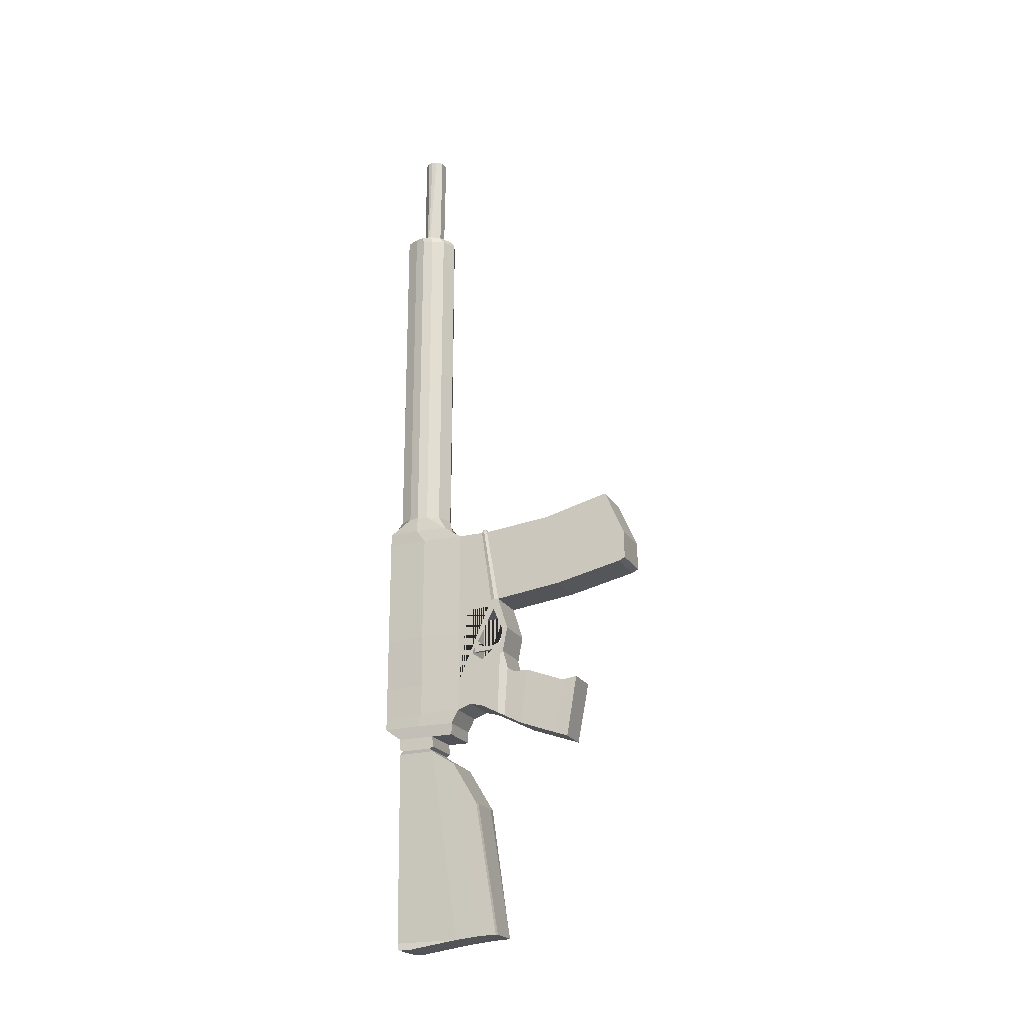
<metadata>
{"format":"obj","ext":"obj","renderer":"f3d","projection":"perspective","resolution":1024,"background":"white","views":[{"elev":-21.6,"azim":-66.9,"up":"+Z"}]}
</metadata>
<code>
o Mach_4_Carbine_Cube
v 0.01626 0.1172 -0.09265
v 0.01626 0.02831 -0.09265
v 0.01626 0.1172 -0.00378
v 0.01626 0.02831 -0.00378
v 0 0.1172 0.1273
v 0 0.04871 0.1273
v 0.01626 0.04871 0.1273
v 0.01626 0.1172 0.1273
v 0 0.02831 -0.09265
v 0 0.1172 -0.00378
v 0 0.02831 -0.00378
v 0 0.1172 -0.09265
v 0 0.112 0.1434
v 0 0.05176 0.1434
v 0.01626 0.1063 0.1434
v 0.01626 0.05878 0.1434
v 0 0.112 0.5139
v 0 0.05148 0.5139
v 0.01626 0.1063 0.5139
v 0.01626 0.05858 0.5139
v 0 0.112 0.5207
v 0 0.05517 0.5207
v 0.01626 0.1063 0.5207
v 0.01626 0.06413 0.5207
v 0 0.08914 0.5257
v 0 0.06854 0.5257
v 0.005554 0.08914 0.5257
v 0.005554 0.06854 0.5257
v 0 0.08942 0.6366
v 0 0.0674 0.6366
v 0.005554 0.08942 0.6366
v 0.005554 0.0674 0.6366
v 0.01626 0.1172 -0.107
v 0.01626 0.0361 -0.107
v 0 0.1172 -0.107
v 0 0.0361 -0.107
v 0.01626 0.09947 -0.1197
v 0.01626 0.05962 -0.1197
v 0 0.09947 -0.1197
v 0 0.05962 -0.1197
v 0.01626 0.09554 -0.1333
v 0.01626 0.06274 -0.1333
v 0 0.09554 -0.1333
v 0 0.06274 -0.1333
v 0.01626 0.0999 -0.1366
v 0.01626 0.05913 -0.1366
v 0 0.0999 -0.1366
v 0 0.05913 -0.1366
v 0.01626 0.09857 -0.3426
v 0.01626 0.02831 -0.3426
v 0 0.09857 -0.3426
v 0 0.02831 -0.3426
v 0.01626 0.0962 -0.3503
v 0.01626 0.08414 -0.3503
v 0 0.0962 -0.3503
v 0 0.08414 -0.3503
v 0 0.09967 -0.1312
v 0 0.05861 -0.1312
v 0.01626 0.05861 -0.1312
v 0.01626 0.09967 -0.1312
v 0.01626 0.03615 -0.1197
v 0 0.03615 -0.1197
v 0.01626 0.1172 -0.06044
v 0.01626 0.02831 -0.06044
v 0 0.02831 -0.06044
v 0 0.1172 -0.06044
v 0.01626 -0.111 -0.06828
v 0.01626 -0.09929 -0.1333
v 0 -0.09929 -0.1333
v 0 -0.111 -0.06828
v 0.01626 -0.000652 -0.09061
v 0 -0.000652 -0.09061
v 0 -0.000652 -0.03807
v 0.01626 -0.000652 -0.03807
v 0 0.01343 -0.08721
v 0.01626 0.01739 -0.02475
v 0.01626 0.01343 -0.08721
v 0 0.01739 -0.02475
v 0.01626 0.05863 0.3287
v 0 0.05155 0.3287
v 0.01626 0.1063 0.3287
v 0 0.112 0.3287
v 0.01626 -0.04589 -0.114
v 0 -0.0538 -0.05498
v 0 -0.04589 -0.114
v 0.01626 -0.0538 -0.05498
v 0.01626 -0.08565 -0.1284
v 0 -0.0952 -0.07059
v 0 -0.08565 -0.1284
v 0.01626 -0.0952 -0.07059
v 0 -0.01943 -0.1003
v 0.01626 -0.02271 -0.01852
v 0.01626 -0.01943 -0.1003
v 0 -0.02271 -0.01852
v 0.01626 -0.03266 -0.1071
v 0 -0.03826 -0.05545
v 0 -0.03266 -0.1071
v 0.01626 -0.03826 -0.05545
v 0 -0.02604 -0.1037
v 0.01626 -0.03049 -0.05001
v 0.01626 -0.02604 -0.1037
v 0 -0.03049 -0.05001
v 0.01626 0.02831 0.03106
v 0 0.02831 0.03106
v 0.01626 -0.01989 0.03106
v 0 -0.01989 0.03106
v 0.01626 0.01768 0.02188
v 0 0.01768 0.02188
v 0 -0.01236 0.02378
v 0.01626 -0.01236 0.02378
v 0 -0.03078 -0.003989
v 0.01626 -0.03078 -0.003989
v 0.01626 -0.02495 -0.005595
v 0 -0.02495 -0.005595
v 0 -0.02535 -0.03228
v 0.01626 -0.02535 -0.03228
v 0.01626 -0.01953 -0.03389
v 0 -0.01953 -0.03389
v 0 -0.01509 -0.01111
v 0 0.01784 -0.005515
v 0 -0.006585 -0.01933
v 0 0.01784 -0.02159
v 0.001773 -0.01509 -0.01178
v 0.001773 0.01784 -0.006181
v 0.001773 -0.006585 -0.01933
v 0.001773 0.01784 -0.02159
v 0 0.004651 -0.01554
v 0 0.005388 -0.02094
v 0.001773 0.005388 -0.02094
v 0.001773 0.004651 -0.01621
v 0 0.01243 -0.01227
v 0 0.01161 -0.02127
v 0.001773 0.01161 -0.02127
v 0.001773 0.01243 -0.01293
v 0 -0.000835 -0.02061
v 0.001773 -0.000835 -0.02061
v 0.001773 -0.003771 -0.01623
v 0 -0.003771 -0.01557
v 0.01626 0.02831 0.1135
v 0 0.02831 0.1135
v 0.01626 -0.00561 0.1135
v 0 -0.00561 0.1135
v 0.01626 0.000601 0.1135
v 0 0.000601 0.1135
v 0 -0.001138 0.1167
v 0 -0.004345 0.1167
v 0.01626 -0.004345 0.1167
v 0.01626 -0.001138 0.1167
v 0 -0.1647 0.05615
v 0.01626 -0.1647 0.05615
v 0 -0.1504 0.1386
v 0.01626 -0.1504 0.1386
v 0 -0.1716 0.05939
v 0.01626 -0.1716 0.05939
v 0 -0.1578 0.1205
v 0.01626 -0.1578 0.1205
v 0 0.02831 0.07226
v 0.01626 0.02831 0.07226
v 0.01626 -0.1712 0.08996
v 0 -0.1712 0.08996
v 0 -0.0923 0.0402
v 0.01626 -0.07802 0.1206
v 0.01626 -0.0923 0.0402
v 0 -0.07802 0.1206
v 0.01626 0.02831 0.1135
v 0 0.1172 0.1135
v 0.01626 0.1172 0.1135
v 0 0.02831 0.1135
v 0.01626 0.03327 -0.1525
v 0 0.03327 -0.1525
v 0.01626 0.002731 -0.3401
v 0 0.002731 -0.3401
v 0.01626 0.005398 -0.1984
v 0 0.005398 -0.1984
v 0.01626 -0.01806 -0.3393
v 0 -0.01806 -0.3393
v 0.0222 0.02831 0.1135
v 0.0222 0.04871 0.1273
v 0.0222 0.1172 -0.09265
v 0.0222 0.02831 -0.09265
v 0.0222 0.1172 -0.00378
v 0.0222 0.02831 -0.00378
v 0.0222 0.1172 -0.06044
v 0.0222 0.1172 0.1135
v 0.0222 0.1172 0.1273
v 0.0222 0.02831 -0.06044
v 0.0222 0.09308 0.1434
v 0.0222 0.07144 0.1434
v 0.0222 0.09308 0.5139
v 0.0222 0.07136 0.5139
v 0.0222 0.07138 0.3287
v 0.0222 0.09308 0.3287
v 0.0222 0.09308 0.5207
v 0.0222 0.07388 0.5207
v 0.01149 0.08266 0.5257
v 0.01149 0.07968 0.5257
v 0.01149 0.08367 0.6366
v 0.01149 0.07338 0.6366
v 0.0222 0.1172 -0.107
v 0.0222 0.0361 -0.107
v 0.0222 0.09947 -0.1197
v 0.0222 0.05962 -0.1197
v 0.0222 0.09554 -0.1333
v 0.0222 0.06274 -0.1333
v 0.02024 0.0999 -0.1366
v 0.0222 0.05861 -0.1312
v 0.0222 0.09967 -0.1312
v 0.0222 0.05913 -0.1366
v 0.01825 0.09857 -0.3426
v 0.02021 0.02831 -0.3426
v 0.02021 0.0962 -0.3503
v 0.02021 0.08414 -0.3503
v 0.0222 0.03615 -0.1197
v 0.01695 -0.08565 -0.1284
v 0.01695 -0.09929 -0.1333
v 0.01838 -0.111 -0.06828
v 0.0222 0.01739 -0.02475
v 0.0222 0.01768 0.02188
v 0.0222 0.01343 -0.08721
v 0.0222 -0.000652 -0.09061
v 0.0222 -0.02271 -0.01852
v 0.0222 -0.000652 -0.03807
v 0.01841 -0.03266 -0.1071
v 0.01841 -0.04589 -0.114
v 0.01838 -0.0952 -0.07059
v 0.01984 -0.0538 -0.05498
v 0.01984 -0.03049 -0.05001
v 0.0222 -0.01943 -0.1003
v 0.01841 -0.02604 -0.1037
v 0.01984 -0.03826 -0.05545
v 0.0222 -0.01106 0.03106
v 0.0222 0.02831 0.03106
v 0.0222 -0.01236 0.02378
v 0.0222 -0.01989 0.03106
v 0.0222 -0.02495 -0.005595
v 0.0222 -0.03078 -0.003989
v 0.0222 -0.01953 -0.03389
v 0.0222 -0.02535 -0.03228
v 0.01791 0.01784 -0.02159
v 0.01791 0.01784 -0.006181
v 0.0222 0.000601 0.1135
v 0.0222 0.02831 0.1135
v 0.0222 0.02831 0.07226
v 0.0222 -0.01275 0.07226
v 0.0222 -0.00561 0.1135
v 0.0222 -0.00523 0.07226
v 0.0222 -0.004345 0.1167
v 0.0222 -0.001138 0.1167
v 0.0222 -0.1576 0.09735
v 0.0222 -0.1504 0.1386
v 0.0222 -0.07802 0.1206
v 0.0222 -0.0923 0.0402
v 0.0222 -0.1712 0.08996
v 0.0222 -0.1578 0.1205
v 0.0222 -0.1716 0.05939
v 0.0222 -0.1647 0.05615
v 0.0222 -0.08516 0.0848
v 0.02021 0.002731 -0.3401
v 0.0222 0.03327 -0.1525
v 0.01888 -0.01672 -0.3393
v 0.0222 0.005398 -0.1984
v 0 -0.002741 0.117
v 0.01626 -0.002741 0.117
v 0.0233 -0.01547 0.03106
v 0.0233 -0.002504 0.1135
v 0.0222 -0.002741 0.117
v 0.0233 -0.008989 0.07226
v 0 0.07841 0.6366
v 0.01029 0.07841 0.6366
v 0.02478 0.07275 -0.09265
v 0.02606 0.07275 -0.00378
v 0.02478 0.08294 0.1273
v 0.02478 0.08226 0.1434
v 0.02478 0.08222 0.5139
v 0.02478 0.08348 0.5207
v 0.01205 0.08117 0.5257
v 0.01205 0.07852 0.6366
v 0.02478 0.07664 -0.107
v 0.02478 0.07275 -0.06044
v 0.02478 0.08223 0.3287
v 0.02478 0.07275 0.1135
v -0.01626 0.1172 -0.09265
v -0.01626 0.02831 -0.09265
v -0.01626 0.1172 -0.00378
v -0.01626 0.02831 -0.00378
v -0.01626 0.04871 0.1273
v -0.01626 0.1172 0.1273
v -0.01626 0.1063 0.1434
v -0.01626 0.05878 0.1434
v -0.01626 0.1063 0.5139
v -0.01626 0.05858 0.5139
v -0.01626 0.1063 0.5207
v -0.01626 0.06413 0.5207
v -0.005554 0.08914 0.5257
v -0.005554 0.06854 0.5257
v -0.005554 0.08942 0.6366
v -0.005554 0.0674 0.6366
v -0.01626 0.1172 -0.107
v -0.01626 0.0361 -0.107
v -0.01626 0.09947 -0.1197
v -0.01626 0.05962 -0.1197
v -0.01626 0.09554 -0.1333
v -0.01626 0.06274 -0.1333
v -0.01626 0.0999 -0.1366
v -0.01626 0.05913 -0.1366
v -0.01626 0.09857 -0.3426
v -0.01626 0.02831 -0.3426
v -0.01626 0.0962 -0.3503
v -0.01626 0.08414 -0.3503
v -0.01626 0.05861 -0.1312
v -0.01626 0.09967 -0.1312
v -0.01626 0.03615 -0.1197
v -0.01626 0.1172 -0.06044
v -0.01626 0.02831 -0.06044
v -0.01626 -0.111 -0.06828
v -0.01626 -0.09929 -0.1333
v -0.01626 -0.000652 -0.09061
v -0.01626 -0.000652 -0.03807
v -0.01626 0.01739 -0.02475
v -0.01626 0.01343 -0.08721
v -0.01626 0.05863 0.3287
v -0.01626 0.1063 0.3287
v -0.01626 -0.04589 -0.114
v -0.01626 -0.0538 -0.05498
v -0.01626 -0.08565 -0.1284
v -0.01626 -0.0952 -0.07059
v -0.01626 -0.02271 -0.01852
v -0.01626 -0.01943 -0.1003
v -0.01626 -0.03266 -0.1071
v -0.01626 -0.03826 -0.05545
v -0.01626 -0.03049 -0.05001
v -0.01626 -0.02604 -0.1037
v -0.01626 0.02831 0.03106
v -0.01626 -0.01989 0.03106
v -0.01626 0.01768 0.02188
v -0.01626 -0.01236 0.02378
v -0.01626 -0.03078 -0.003989
v -0.01626 -0.02495 -0.005595
v -0.01626 -0.02535 -0.03228
v -0.01626 -0.01953 -0.03389
v -0.001773 -0.01509 -0.01178
v -0.001773 0.01784 -0.006181
v -0.001773 -0.006585 -0.01933
v -0.001773 0.01784 -0.02159
v -0.001773 0.005388 -0.02094
v -0.001773 0.004651 -0.01621
v -0.001773 0.01161 -0.02127
v -0.001773 0.01243 -0.01293
v -0.001773 -0.000835 -0.02061
v -0.001773 -0.003771 -0.01623
v -0.01626 0.02831 0.1135
v -0.01626 -0.00561 0.1135
v -0.01626 0.000601 0.1135
v -0.01626 -0.004345 0.1167
v -0.01626 -0.001138 0.1167
v -0.01626 -0.1647 0.05615
v -0.01626 -0.1504 0.1386
v -0.01626 -0.1716 0.05939
v -0.01626 -0.1578 0.1205
v -0.01626 0.02831 0.07226
v -0.01626 -0.1712 0.08996
v -0.01626 -0.07802 0.1206
v -0.01626 -0.0923 0.0402
v -0.01626 0.02831 0.1135
v -0.01626 0.1172 0.1135
v -0.01626 0.03327 -0.1525
v -0.01626 0.002731 -0.3401
v -0.01626 0.005398 -0.1984
v -0.01626 -0.01806 -0.3393
v -0.0222 0.02831 0.1135
v -0.0222 0.04871 0.1273
v -0.0222 0.1172 -0.09265
v -0.0222 0.02831 -0.09265
v -0.0222 0.1172 -0.00378
v -0.0222 0.02831 -0.00378
v -0.0222 0.1172 -0.06044
v -0.0222 0.1172 0.1135
v -0.0222 0.1172 0.1273
v -0.0222 0.02831 -0.06044
v -0.0222 0.09308 0.1434
v -0.0222 0.07144 0.1434
v -0.0222 0.09308 0.5139
v -0.0222 0.07136 0.5139
v -0.0222 0.07138 0.3287
v -0.0222 0.09308 0.3287
v -0.0222 0.09308 0.5207
v -0.0222 0.07388 0.5207
v -0.01149 0.08266 0.5257
v -0.01149 0.07968 0.5257
v -0.01149 0.08367 0.6366
v -0.01149 0.07338 0.6366
v -0.0222 0.1172 -0.107
v -0.0222 0.0361 -0.107
v -0.0222 0.09947 -0.1197
v -0.0222 0.05962 -0.1197
v -0.0222 0.09554 -0.1333
v -0.0222 0.06274 -0.1333
v -0.02024 0.0999 -0.1366
v -0.0222 0.05861 -0.1312
v -0.0222 0.09967 -0.1312
v -0.0222 0.05913 -0.1366
v -0.01825 0.09857 -0.3426
v -0.02021 0.02831 -0.3426
v -0.02021 0.0962 -0.3503
v -0.02021 0.08414 -0.3503
v -0.0222 0.03615 -0.1197
v -0.01695 -0.08565 -0.1284
v -0.01695 -0.09929 -0.1333
v -0.01838 -0.111 -0.06828
v -0.0222 0.01739 -0.02475
v -0.0222 0.01768 0.02188
v -0.0222 0.01343 -0.08721
v -0.0222 -0.000652 -0.09061
v -0.0222 -0.02271 -0.01852
v -0.0222 -0.000652 -0.03807
v -0.01841 -0.03266 -0.1071
v -0.01841 -0.04589 -0.114
v -0.01838 -0.0952 -0.07059
v -0.01984 -0.0538 -0.05498
v -0.01984 -0.03049 -0.05001
v -0.0222 -0.01943 -0.1003
v -0.01841 -0.02604 -0.1037
v -0.01984 -0.03826 -0.05545
v -0.0222 -0.01106 0.03106
v -0.0222 0.02831 0.03106
v -0.0222 -0.01236 0.02378
v -0.0222 -0.01989 0.03106
v -0.0222 -0.02495 -0.005595
v -0.0222 -0.03078 -0.003989
v -0.0222 -0.01953 -0.03389
v -0.0222 -0.02535 -0.03228
v -0.01791 0.01784 -0.02159
v -0.01791 0.01784 -0.006181
v -0.0222 0.000601 0.1135
v -0.0222 0.02831 0.1135
v -0.0222 0.02831 0.07226
v -0.0222 -0.01275 0.07226
v -0.0222 -0.00561 0.1135
v -0.0222 -0.00523 0.07226
v -0.0222 -0.004345 0.1167
v -0.0222 -0.001138 0.1167
v -0.0222 -0.1576 0.09735
v -0.0222 -0.1504 0.1386
v -0.0222 -0.07802 0.1206
v -0.0222 -0.0923 0.0402
v -0.0222 -0.1712 0.08996
v -0.0222 -0.1578 0.1205
v -0.0222 -0.1716 0.05939
v -0.0222 -0.1647 0.05615
v -0.0222 -0.08516 0.0848
v -0.02021 0.002731 -0.3401
v -0.0222 0.03327 -0.1525
v -0.01888 -0.01672 -0.3393
v -0.0222 0.005398 -0.1984
v -0.01626 -0.002741 0.117
v -0.0233 -0.01547 0.03106
v -0.0233 -0.002504 0.1135
v -0.0222 -0.002741 0.117
v -0.0233 -0.008989 0.07226
v -0.01029 0.07841 0.6366
v -0.02478 0.07275 -0.09265
v -0.02606 0.07275 -0.00378
v -0.02478 0.08294 0.1273
v -0.02478 0.08226 0.1434
v -0.02478 0.08222 0.5139
v -0.02478 0.08348 0.5207
v -0.01205 0.08117 0.5257
v -0.01205 0.07852 0.6366
v -0.02478 0.07664 -0.107
v -0.02478 0.07275 -0.06044
v -0.02478 0.08223 0.3287
v -0.02478 0.07275 0.1135
f 167 166 5 8
f 8 5 13 15
f 80 79 20 18
f 65 64 4 11
f 15 81 192 187
f 2 9 36 34
f 95 101 229 223
f 165 4 182 177
f 168 165 7 6
f 63 66 10 3
f 6 7 16 14
f 19 17 21 23
f 156 159 253 254
f 81 82 17 19
f 20 79 191 190
f 18 20 24 22
f 68 87 214 215
f 139 143 241 242
f 23 21 25 27
f 22 24 28 26
f 269 31 29 268
f 27 25 29 31
f 26 28 32 30
f 40 38 61 62
f 12 1 33 35
f 79 16 188 191
f 59 58 44 42
f 35 33 37 39
f 43 41 45 47
f 110 107 218 233
f 57 60 41 43
f 47 45 49 51
f 42 44 48 46
f 4 64 186 182
f 46 48 170 169
f 1 63 183 179
f 56 55 53 54
f 51 49 53 55
f 50 52 56 54
f 39 37 60 57
f 42 46 208 204
f 38 40 58 59
f 36 62 61 34
f 126 124 240 239
f 1 12 66 63
f 7 165 177 178
f 89 87 68 69
f 69 68 67 70
f 90 88 70 67
f 163 105 234 252
f 93 71 220 228
f 76 78 73 74
f 75 77 71 72
f 9 2 77 75
f 64 65 104 103
f 78 76 107 108
f 15 13 82 81
f 32 28 196 198
f 14 16 79 80
f 98 96 84 86
f 97 95 83 85
f 34 61 213 200
f 86 84 88 90
f 85 83 87 89
f 72 71 93 91
f 74 73 94 92
f 162 152 250 251
f 99 101 95 97
f 100 102 96 98
f 16 7 178 188
f 92 100 227 221
f 92 94 102 100
f 91 93 101 99
f 158 157 140 139
f 105 106 111 112
f 27 31 197 195
f 108 107 110 109
f 112 111 115 116
f 169 173 261 259
f 109 110 113 114
f 118 117 116 115
f 114 113 117 118
f 131 120 122 132
f 132 122 126 133
f 61 38 202 213
f 134 124 120 131
f 121 125 123 119
f 126 122 120 124
f 137 130 127 138
f 77 2 180 219
f 135 128 129 136
f 138 127 128 135
f 130 134 131 127
f 8 15 187 185
f 128 132 133 129
f 127 131 132 128
f 119 138 135 121
f 121 135 136 125
f 150 163 252 256
f 123 137 138 119
f 142 141 147 146
f 64 103 232 186
f 269 32 198 277
f 49 45 205 209
f 139 140 144 143
f 263 262 146 147
f 76 74 222 217
f 143 144 145 148
f 141 162 251 245
f 162 164 151 152
f 161 163 150 149
f 160 159 156 155
f 149 150 154 153
f 152 151 155 156
f 153 154 159 160
f 175 171 258 260
f 173 175 260 261
f 103 104 157 158
f 143 148 248 241
f 106 105 163 161
f 141 142 164 162
f 90 67 216 225
f 11 4 165 168
f 60 37 201 207
f 3 10 166 167
f 172 171 175 176
f 28 24 194 196
f 52 50 171 172
f 173 174 176 175
f 169 170 174 173
f 38 59 206 202
f 279 183 181 271
f 272 185 187 273
f 281 184 185 272
f 280 192 189 274
f 275 193 195 276
f 274 189 193 275
f 276 195 197 277
f 270 180 200 278
f 207 206 204 203
f 203 204 208 205
f 209 210 212 211
f 205 208 210 209
f 201 202 206 207
f 200 213 202 201 199 278
f 270 179 183 279
f 214 225 216 215
f 219 217 222 220
f 273 187 192 280
f 223 230 226 224
f 224 226 225 214
f 220 222 221 228
f 229 227 230 223
f 228 221 227 229
f 186 232 231 264 234 233 218 217 219 180
f 233 234 236 235
f 235 236 238 237
f 257 251 250 249
f 246 243 242 241
f 267 246 241 265
f 265 241 248 266
f 249 250 254 253
f 256 249 253 255
f 264 231 246 267
f 231 232 243 246
f 252 257 249 256
f 234 244 257 252
f 244 245 251 257
f 271 181 184 281
f 210 208 259 258
f 258 259 261 260
f 2 34 200 180
f 81 19 189 192
f 152 156 254 250
f 103 158 243 232
f 33 1 179 199
f 3 167 184 181
f 154 150 256 255
f 63 3 181 183
f 98 86 226 230
f 67 68 215 216
f 54 53 211 212
f 167 8 185 184
f 105 112 236 234
f 158 139 242 243
f 83 95 223 224
f 113 110 233 235
f 19 23 193 189
f 50 54 212 210
f 116 117 237 238
f 37 33 199 201
f 100 98 230 227
f 24 20 190 194
f 86 90 225 226
f 53 49 209 211
f 101 93 228 229
f 159 154 255 253
f 107 76 217 218
f 136 129 133 126 124 134 130 137 123 125
f 71 77 219 220
f 112 116 238 236
f 263 147 247 266
f 117 113 235 237
f 45 41 203 205
f 46 169 259 208
f 87 83 224 214
f 59 42 204 206
f 171 50 210 258
f 23 27 195 193
f 147 141 245 247
f 74 92 221 222
f 41 60 207 203
f 148 263 266 248
f 234 264 267 244
f 245 265 266 247
f 244 267 265 245
f 148 145 262 263
f 182 271 281 177
f 188 273 280 191
f 180 270 279 186
f 179 270 278 199
f 196 276 277 198
f 190 274 275 194
f 194 275 276 196
f 191 280 274 190
f 177 281 272 178
f 178 272 273 188
f 186 279 271 182
f 31 269 277 197
f 32 269 268 30
f 365 287 5 166
f 287 288 13 5
f 80 18 291 321
f 65 11 285 314
f 288 380 385 322
f 283 299 36 9
f 329 416 422 332
f 364 370 375 285
f 168 6 286 364
f 313 284 10 66
f 6 14 289 286
f 290 292 21 17
f 359 447 446 361
f 322 290 17 82
f 291 383 384 321
f 18 22 293 291
f 316 408 407 325
f 351 435 434 353
f 292 294 25 21
f 22 26 295 293
f 460 268 29 296
f 294 296 29 25
f 26 30 297 295
f 40 62 312 301
f 12 35 298 282
f 321 384 381 289
f 310 303 44 58
f 35 39 300 298
f 43 47 304 302
f 336 426 411 335
f 57 43 302 311
f 47 51 306 304
f 303 305 48 44
f 285 375 379 314
f 305 366 170 48
f 282 372 376 313
f 56 309 308 55
f 51 55 308 306
f 307 309 56 52
f 39 57 311 300
f 303 397 401 305
f 301 310 58 40
f 36 299 312 62
f 344 432 433 342
f 282 313 66 12
f 286 371 370 364
f 89 69 316 325
f 69 70 315 316
f 326 315 70 88
f 363 445 427 334
f 328 421 413 317
f 319 318 73 78
f 75 72 317 320
f 9 75 320 283
f 314 333 104 65
f 78 108 335 319
f 288 322 82 13
f 297 391 389 295
f 14 80 321 289
f 330 324 84 96
f 97 85 323 329
f 299 393 406 312
f 324 326 88 84
f 85 89 325 323
f 72 91 328 317
f 318 327 94 73
f 362 444 443 357
f 99 97 329 332
f 331 330 96 102
f 289 381 371 286
f 327 414 420 331
f 327 331 102 94
f 91 99 332 328
f 360 351 140 157
f 334 337 111 106
f 294 388 390 296
f 108 109 336 335
f 337 339 115 111
f 366 452 454 368
f 109 114 338 336
f 118 115 339 340
f 114 118 340 338
f 132 347 344 122
f 312 406 395 301
f 348 131 120 342
f 121 119 341 343
f 344 342 120 122
f 350 138 127 346
f 320 412 373 283
f 135 349 345 128
f 346 127 131 348
f 287 378 380 288
f 128 345 347 132
f 121 343 349 135
f 356 449 445 363
f 341 119 138 350
f 142 146 354 352
f 314 379 425 333
f 460 468 391 297
f 306 402 398 304
f 351 353 144 140
f 455 354 146 262
f 319 410 415 318
f 353 355 145 144
f 352 438 444 362
f 362 357 151 164
f 161 149 356 363
f 160 155 359 361
f 149 153 358 356
f 357 359 155 151
f 153 160 361 358
f 369 453 451 367
f 368 454 453 369
f 333 360 157 104
f 353 434 441 355
f 106 161 363 334
f 352 362 164 142
f 326 418 409 315
f 11 168 364 285
f 311 400 394 300
f 284 365 166 10
f 172 176 369 367
f 295 389 387 293
f 52 172 367 307
f 368 369 176 174
f 366 368 174 170
f 301 395 399 310
f 470 462 374 376
f 463 464 380 378
f 472 463 378 377
f 471 465 382 385
f 466 467 388 386
f 465 466 386 382
f 467 468 390 388
f 461 469 393 373
f 400 396 397 399
f 396 398 401 397
f 402 404 405 403
f 398 402 403 401
f 394 400 399 395
f 393 469 392 394 395 406
f 461 470 376 372
f 407 408 409 418
f 412 413 415 410
f 464 471 385 380
f 416 417 419 423
f 417 407 418 419
f 413 421 414 415
f 422 416 423 420
f 421 422 420 414
f 379 373 412 410 411 426 427 456 424 425
f 426 428 429 427
f 428 430 431 429
f 450 442 443 444
f 439 434 435 436
f 459 457 434 439
f 457 458 441 434
f 442 446 447 443
f 449 448 446 442
f 456 459 439 424
f 424 439 436 425
f 445 449 442 450
f 427 445 450 437
f 437 450 444 438
f 462 472 377 374
f 403 451 452 401
f 451 453 454 452
f 283 373 393 299
f 322 385 382 290
f 357 443 447 359
f 333 425 436 360
f 298 392 372 282
f 284 374 377 365
f 358 448 449 356
f 313 376 374 284
f 330 423 419 324
f 315 409 408 316
f 309 405 404 308
f 365 377 378 287
f 334 427 429 337
f 360 436 435 351
f 323 417 416 329
f 338 428 426 336
f 290 382 386 292
f 307 403 405 309
f 339 431 430 340
f 300 394 392 298
f 331 420 423 330
f 293 387 383 291
f 324 419 418 326
f 308 404 402 306
f 332 422 421 328
f 361 446 448 358
f 335 411 410 319
f 349 343 341 350 346 348 342 344 347 345
f 317 413 412 320
f 337 429 431 339
f 455 458 440 354
f 340 430 428 338
f 304 398 396 302
f 305 401 452 366
f 325 407 417 323
f 310 399 397 303
f 367 451 403 307
f 292 386 388 294
f 354 440 438 352
f 318 415 414 327
f 302 396 400 311
f 355 441 458 455
f 427 437 459 456
f 438 440 458 457
f 437 438 457 459
f 355 455 262 145
f 375 370 472 462
f 381 384 471 464
f 373 379 470 461
f 372 392 469 461
f 389 391 468 467
f 383 387 466 465
f 387 389 467 466
f 384 383 465 471
f 370 371 463 472
f 371 381 464 463
f 379 375 462 470
f 296 390 468 460
f 297 30 268 460

</code>
